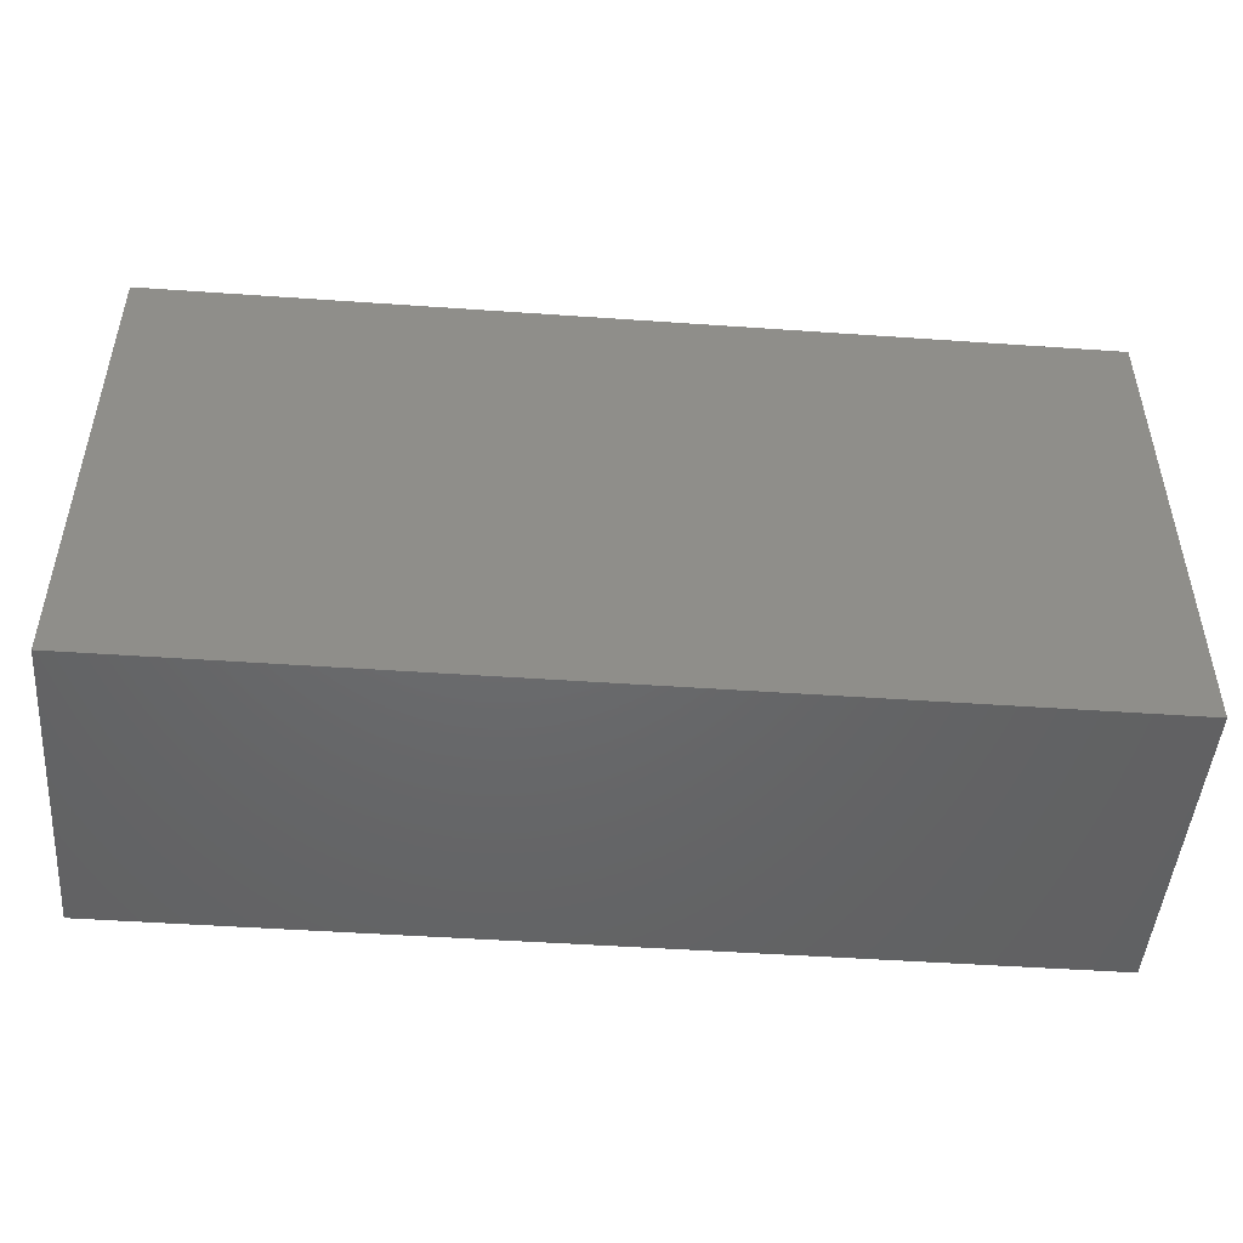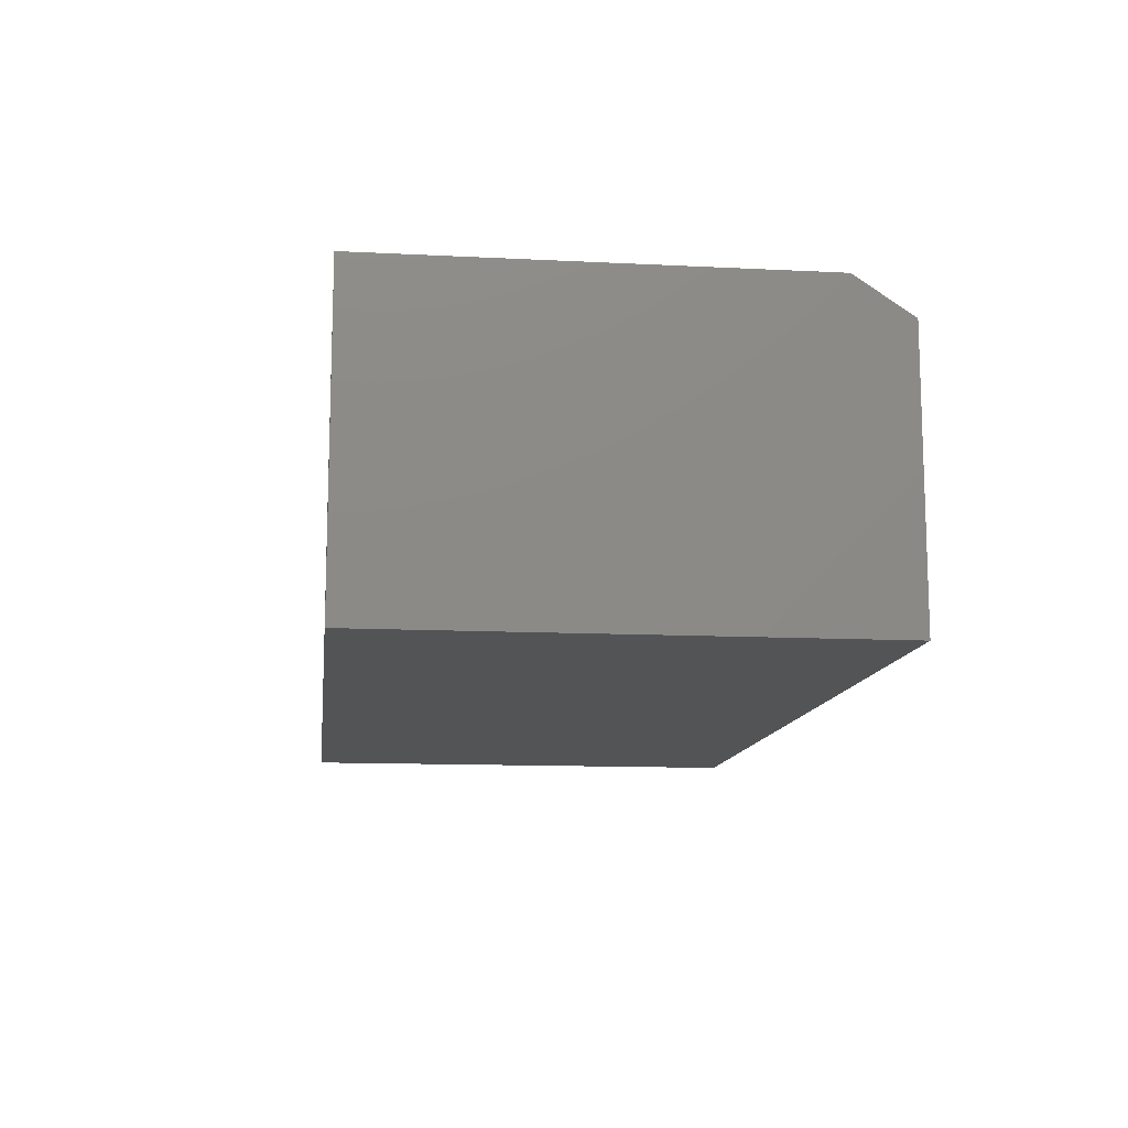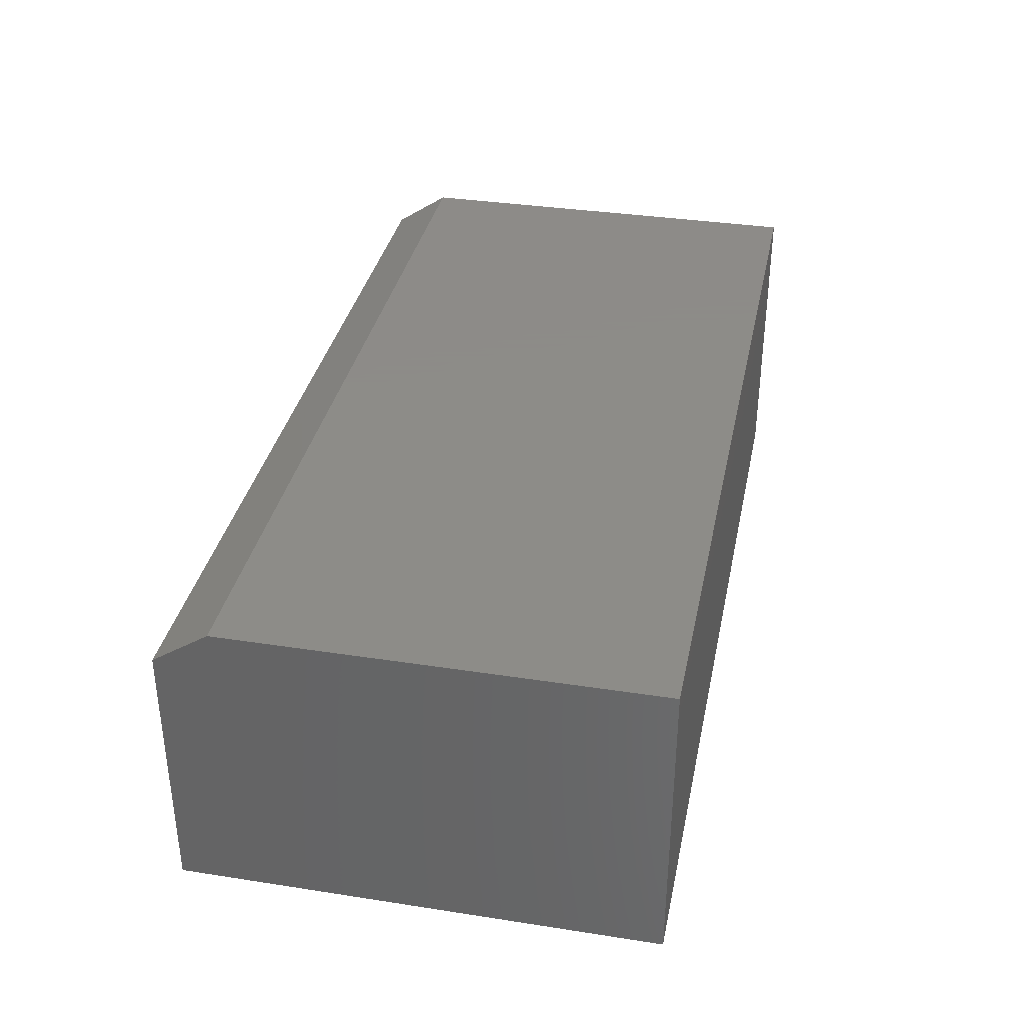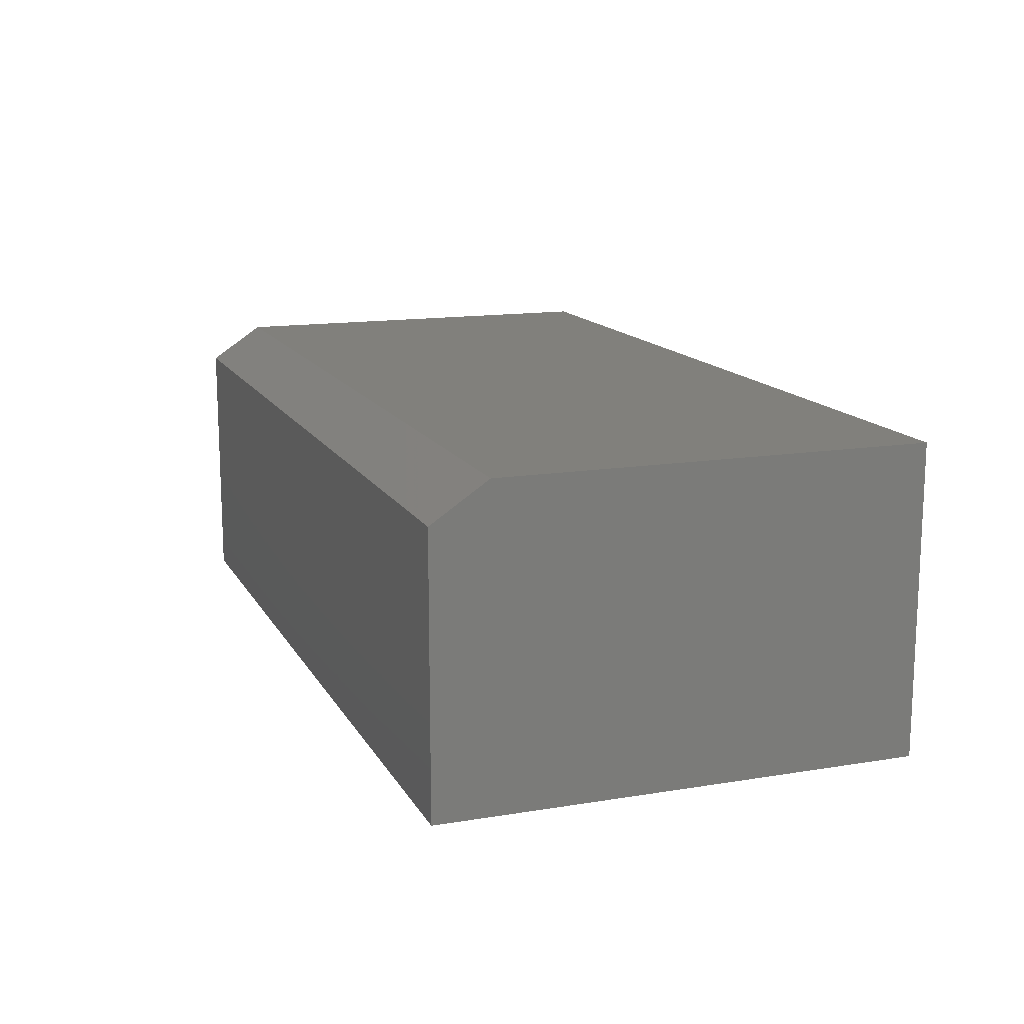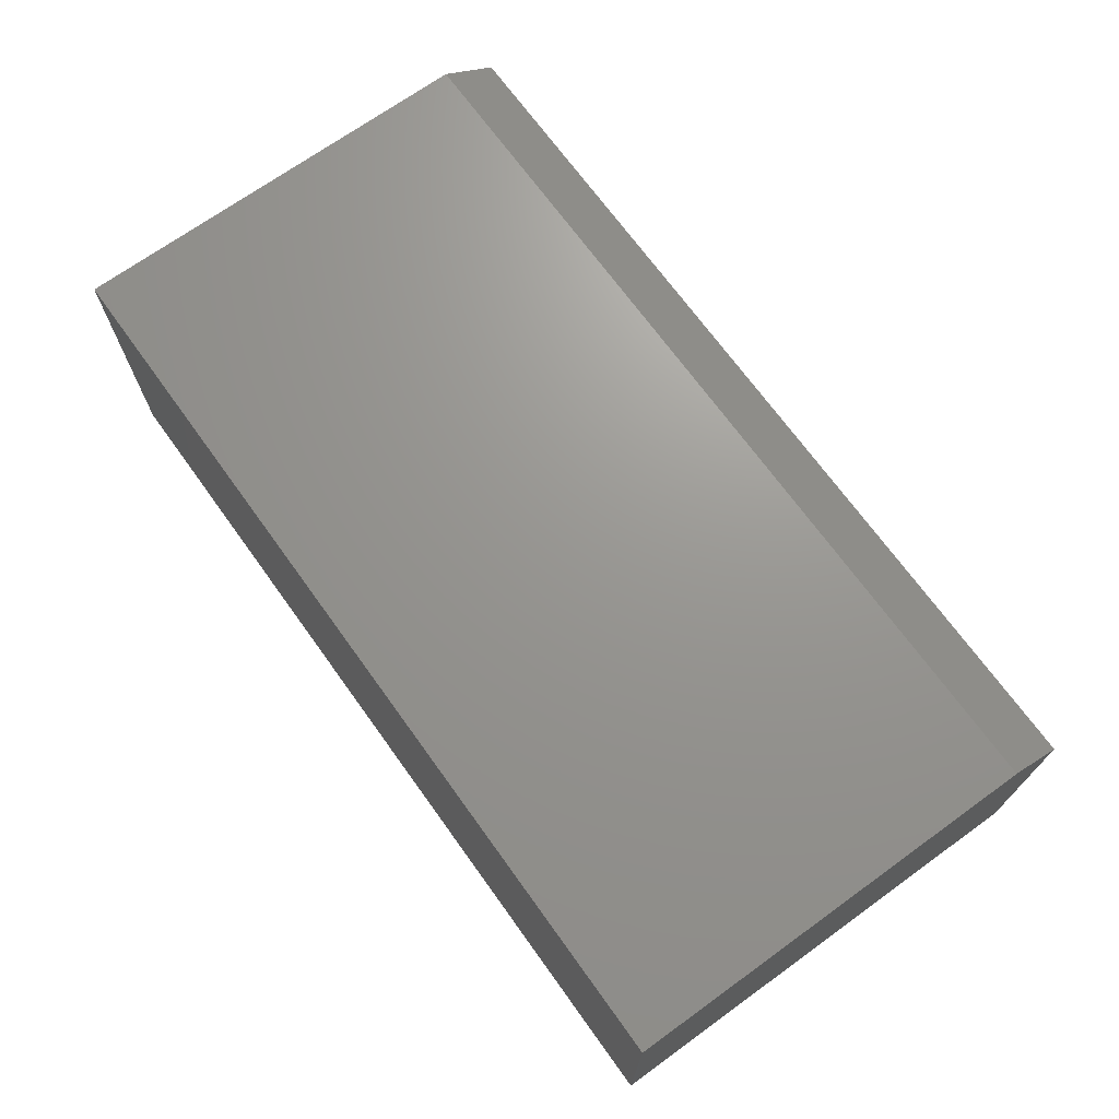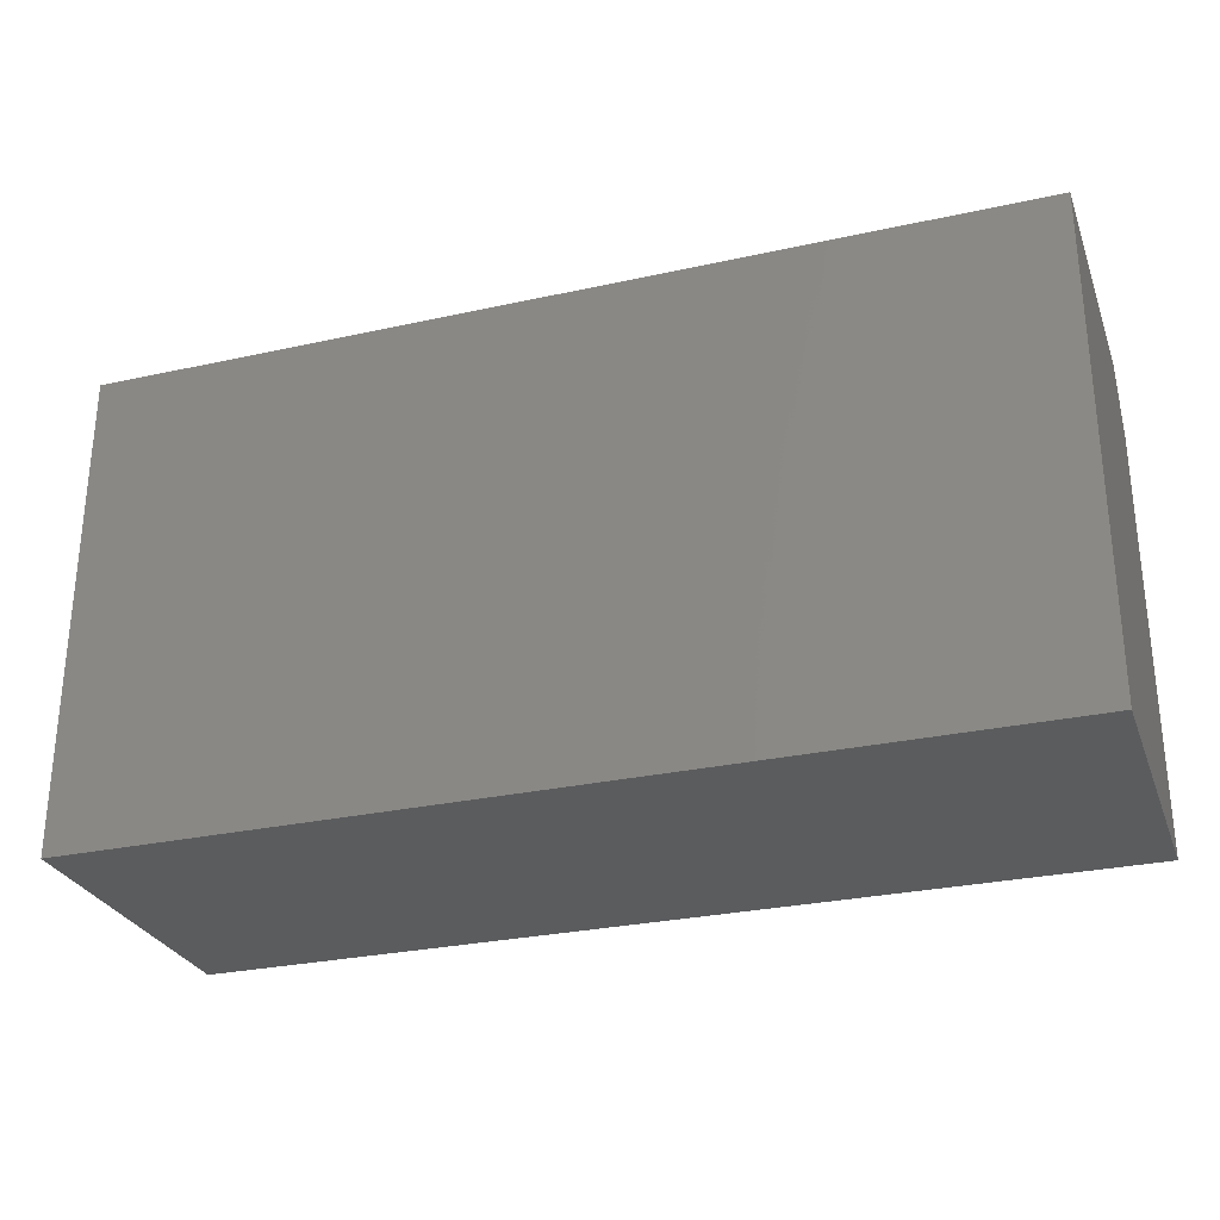
<metadata>
{"format":"stl","ext":"stl","renderer":"f3d","projection":"perspective","resolution":1024,"background":"white","views":[{"elev":-47.8,"azim":175.5,"up":"+Y"},{"elev":-12.1,"azim":83.2,"up":"+Z"},{"elev":35.2,"azim":-78.4,"up":"+Z"},{"elev":14.2,"azim":-109.9,"up":"+Z"},{"elev":70.3,"azim":54.2,"up":"+Z"},{"elev":-28.4,"azim":-161.6,"up":"+Y"}]}
</metadata>
<code>
# stl→obj: 10 verts, 16 faces
v -0.2344 -0.1875 0.2578
v 0.5312 -0.1875 0.2578
v -0.2344 0.1686 0.2578
v 0.5312 0.1686 0.2578
v -0.2344 -0.1875 0
v -0.2344 0.2155 0
v -0.2344 0.2155 0.2266
v 0.5312 0.2155 0.2266
v 0.5312 0.2155 0
v 0.5312 -0.1875 0
f 1 2 3
f 3 2 4
f 5 1 6
f 6 1 3
f 6 3 7
f 8 9 7
f 7 9 6
f 2 10 4
f 4 10 9
f 4 9 8
f 3 4 7
f 7 4 8
f 5 6 10
f 10 6 9
f 1 5 2
f 2 5 10

</code>
